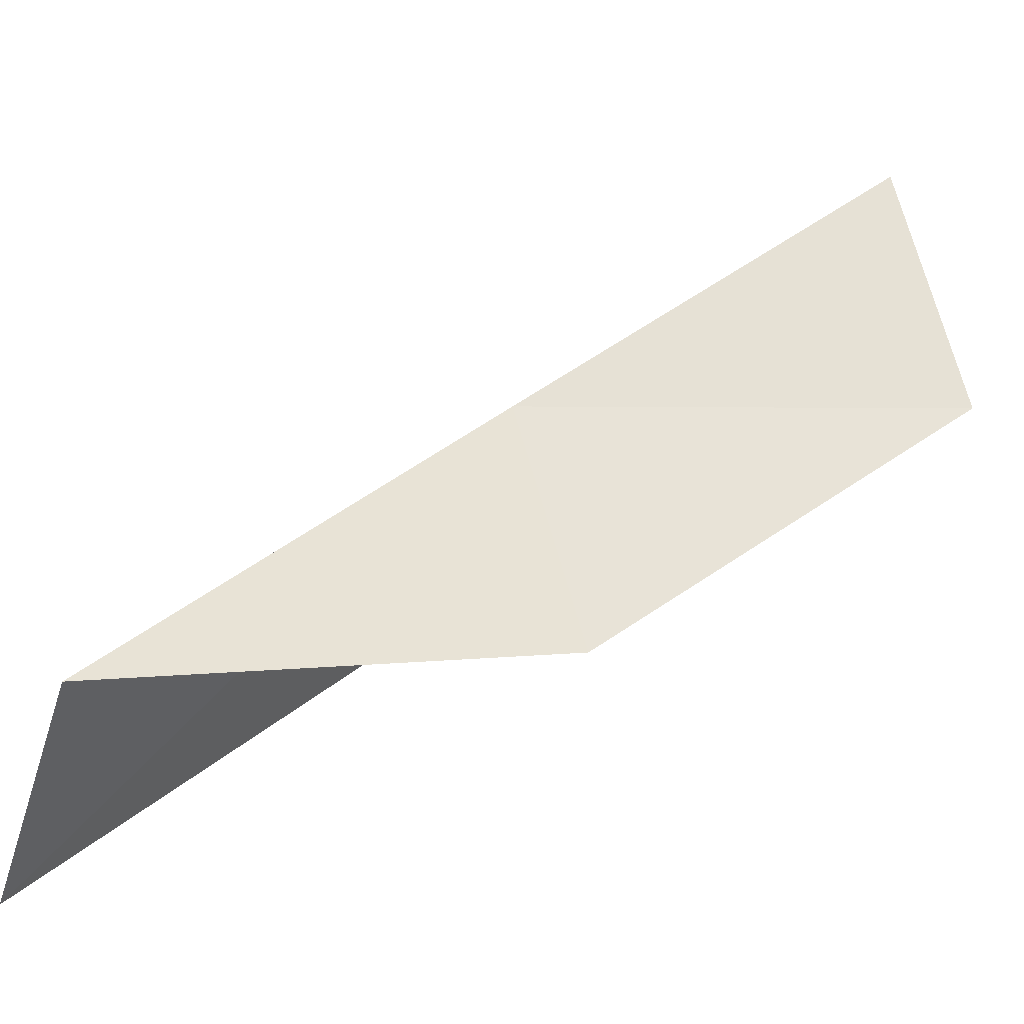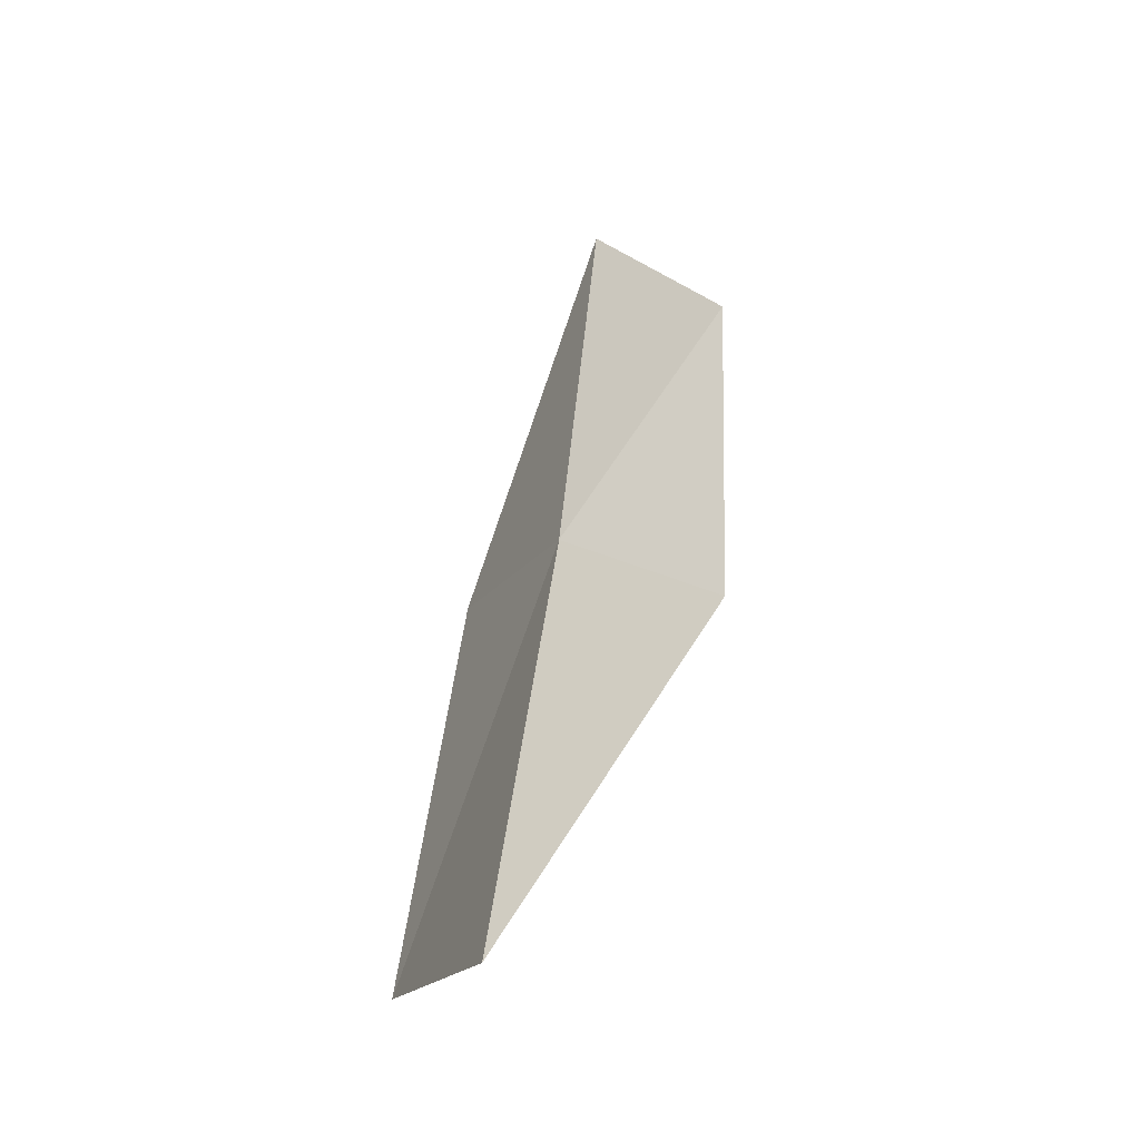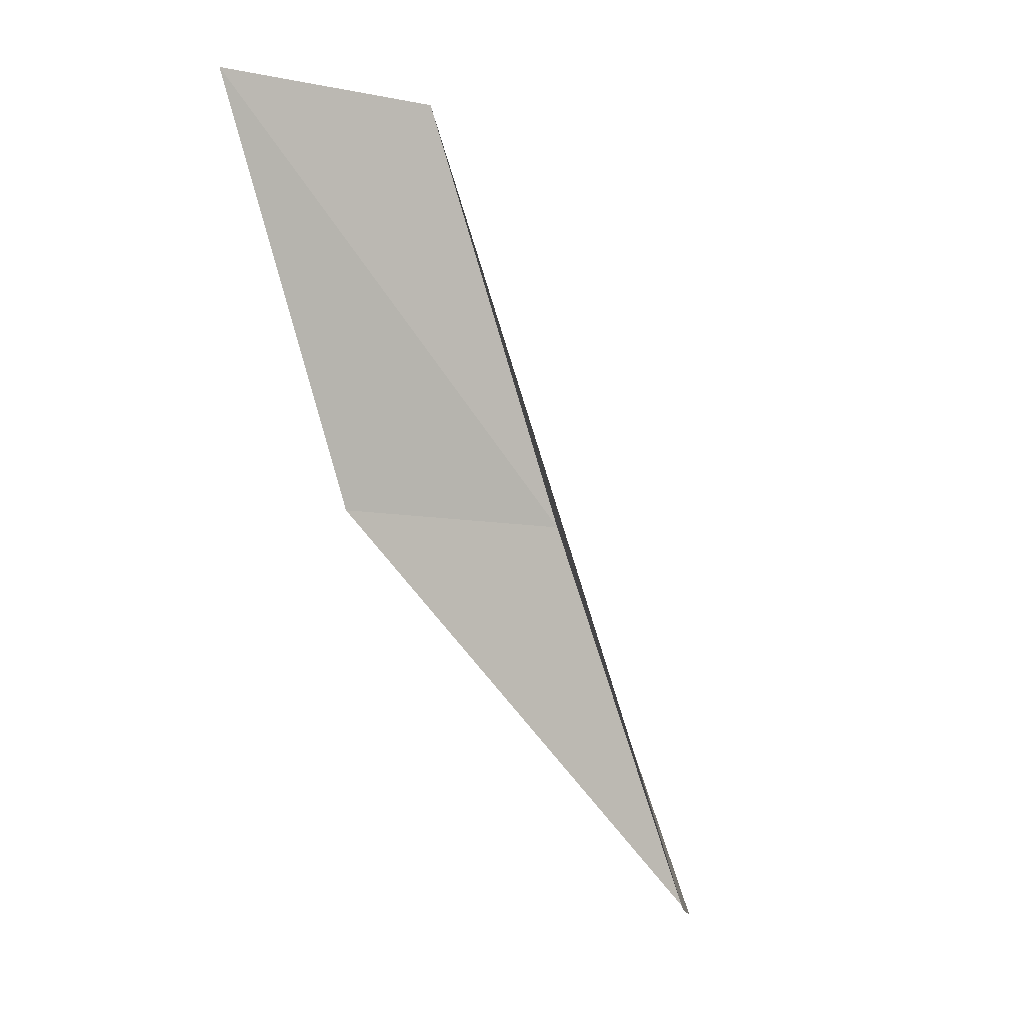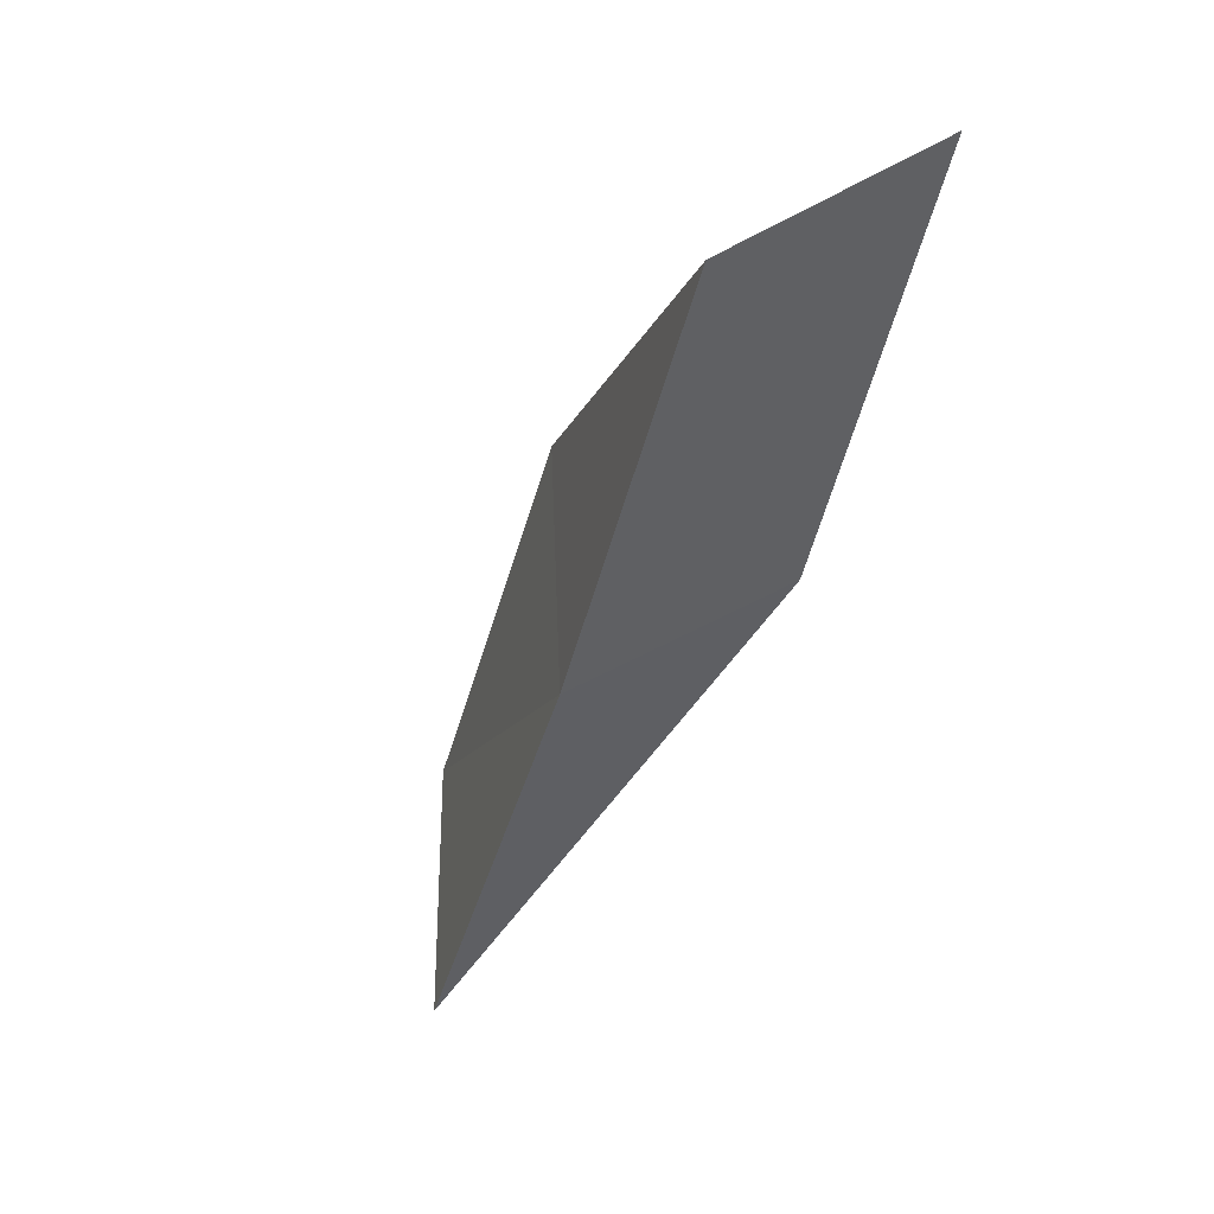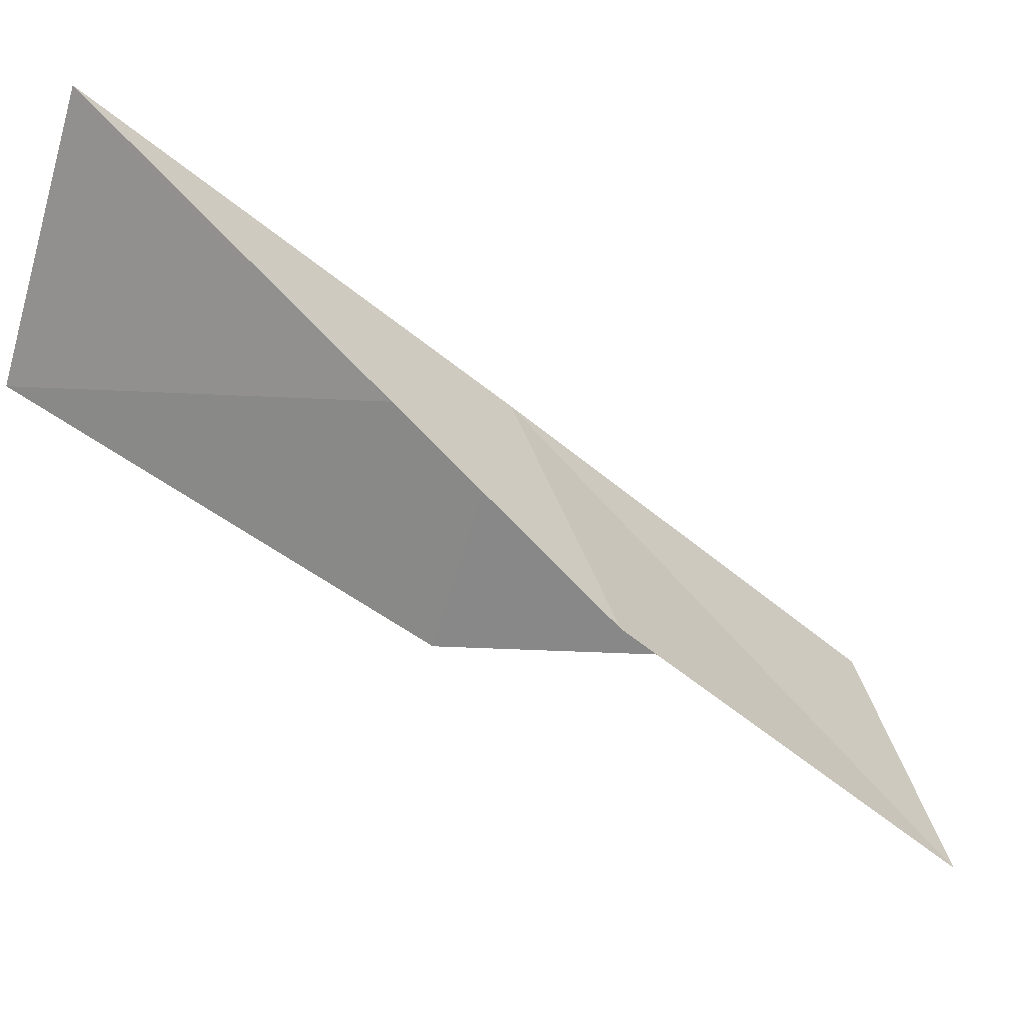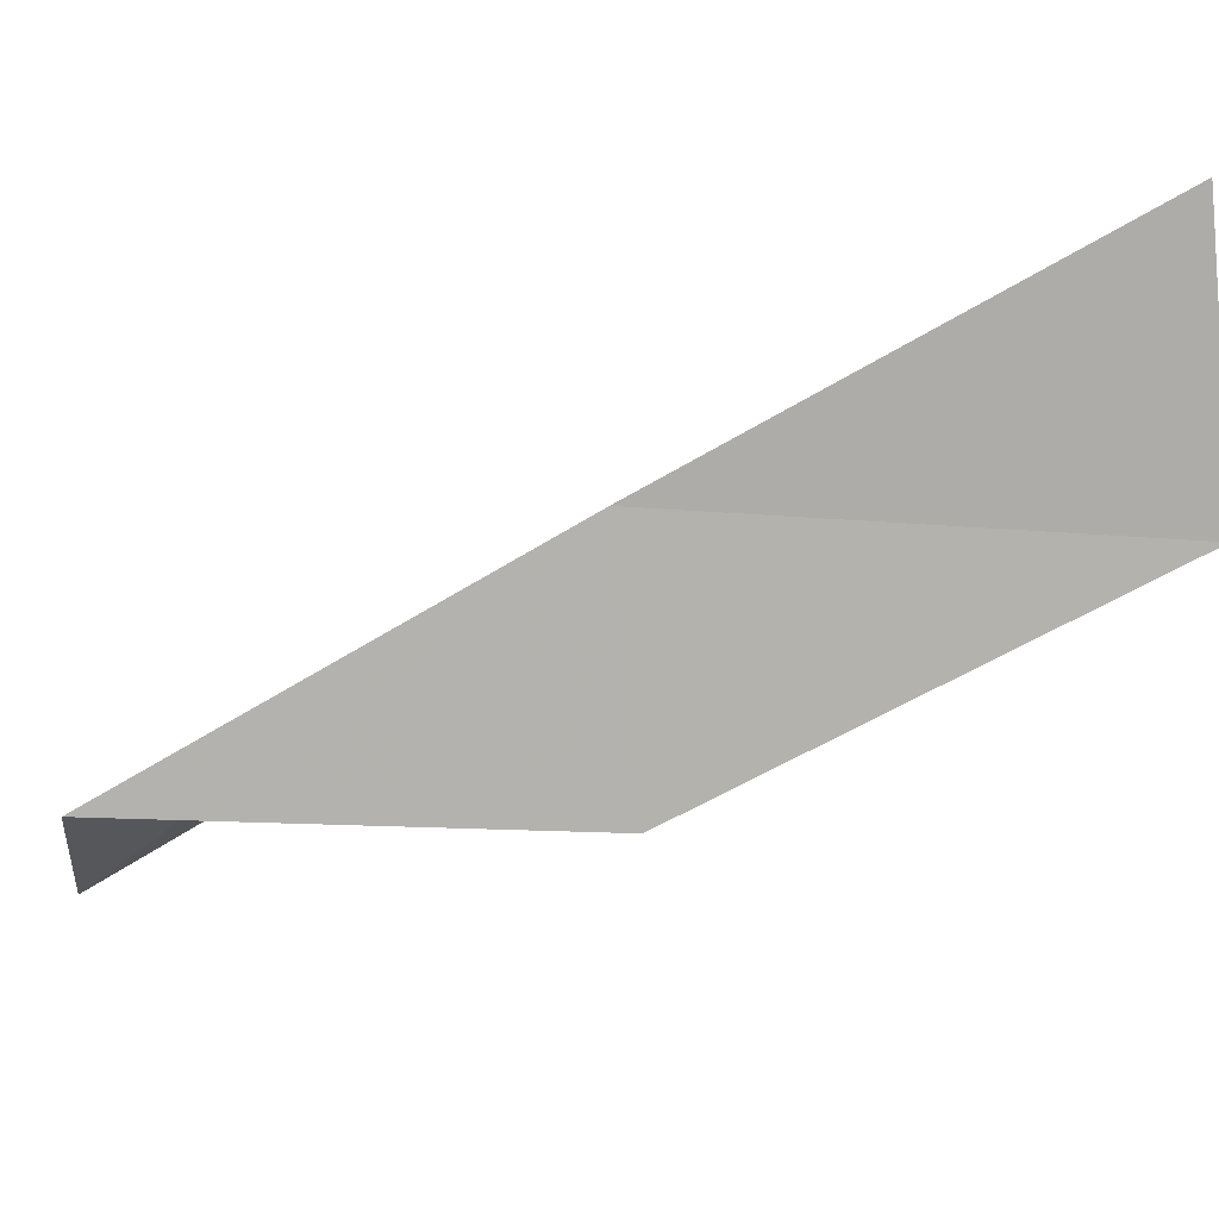
<metadata>
{"format":"obj","ext":"obj","renderer":"f3d","projection":"perspective","resolution":1024,"background":"white","views":[{"elev":-1.4,"azim":56.5,"up":"+Y"},{"elev":-17.5,"azim":-174.3,"up":"+Z"},{"elev":-12.5,"azim":32.0,"up":"+Z"},{"elev":68.7,"azim":-153.8,"up":"+Z"},{"elev":-1.8,"azim":-128.7,"up":"+Y"},{"elev":36.1,"azim":78.0,"up":"+Y"}]}
</metadata>
<code>
v -20.94 28.16 88.06
v -19.69 25.85 88.06
v -21.11 25.64 92.57
v -22.5 23.58 92.57
v -22.52 26.06 88.06
v -19.38 28.22 83.55
v -20.58 30.72 83.55
f 1 3 2
f 1 5 4
f 1 4 3
f 1 6 7
f 1 2 6
f 1 7 5

</code>
